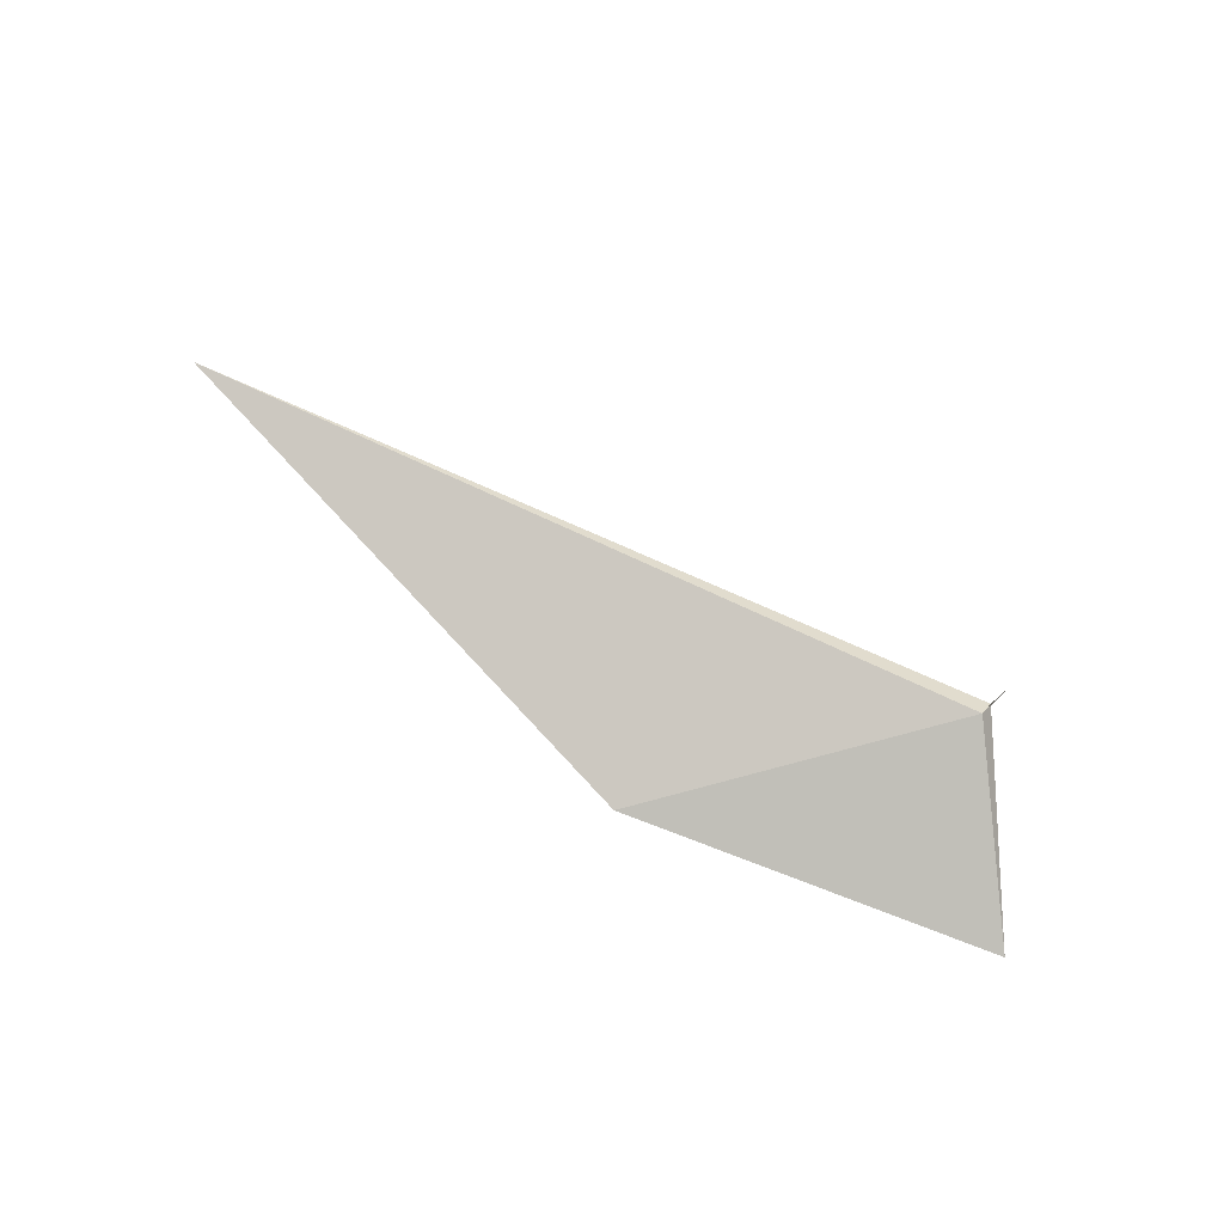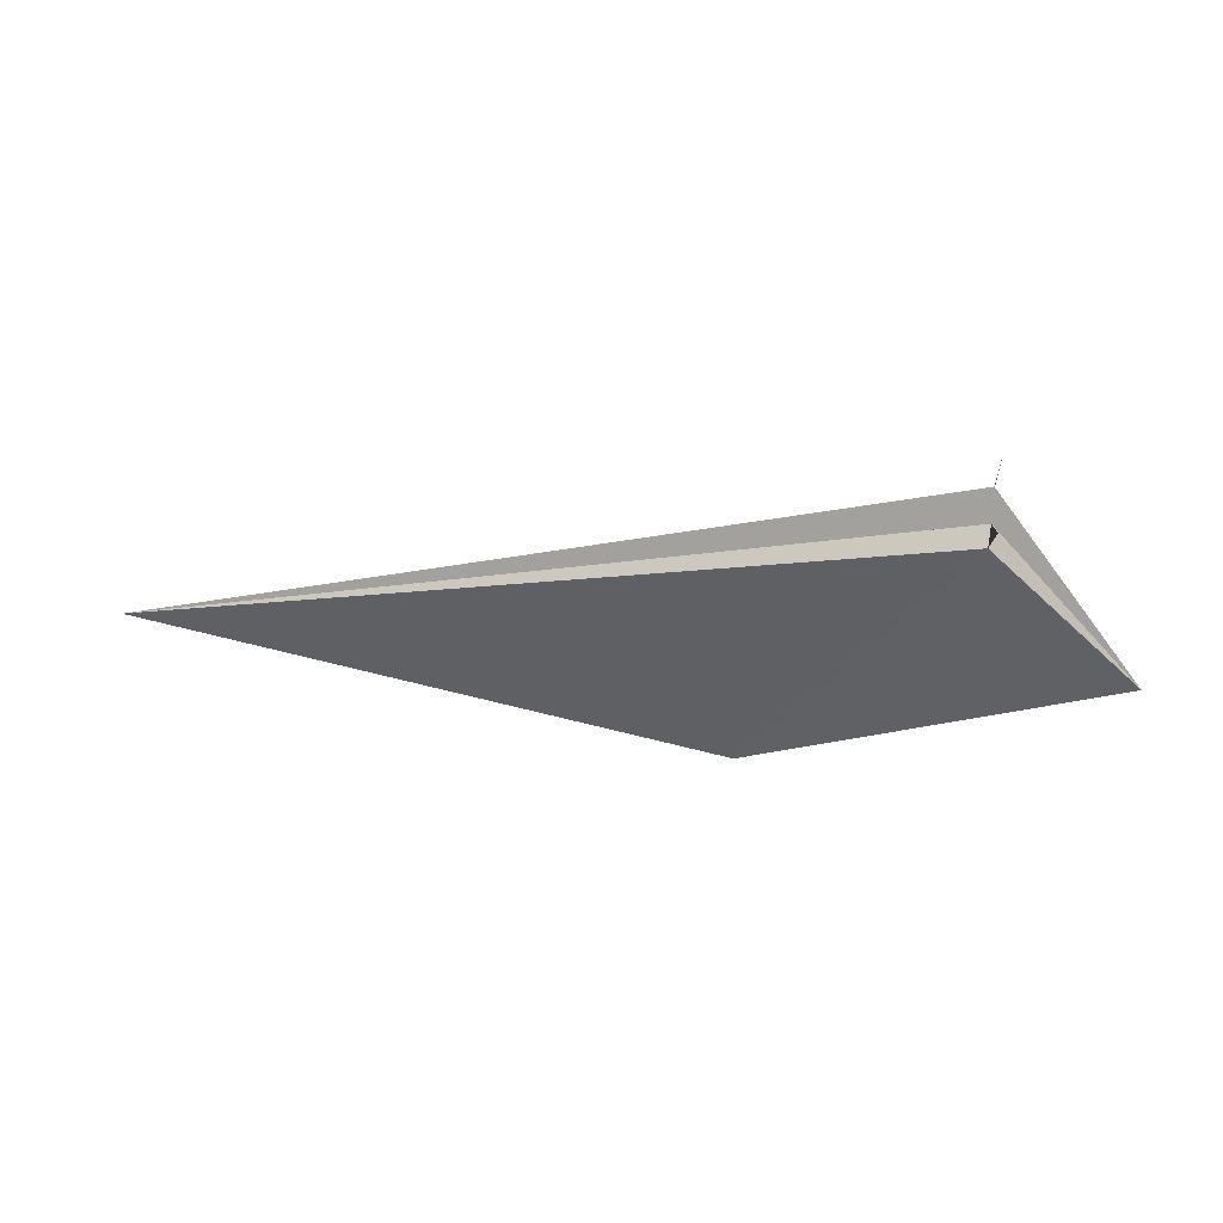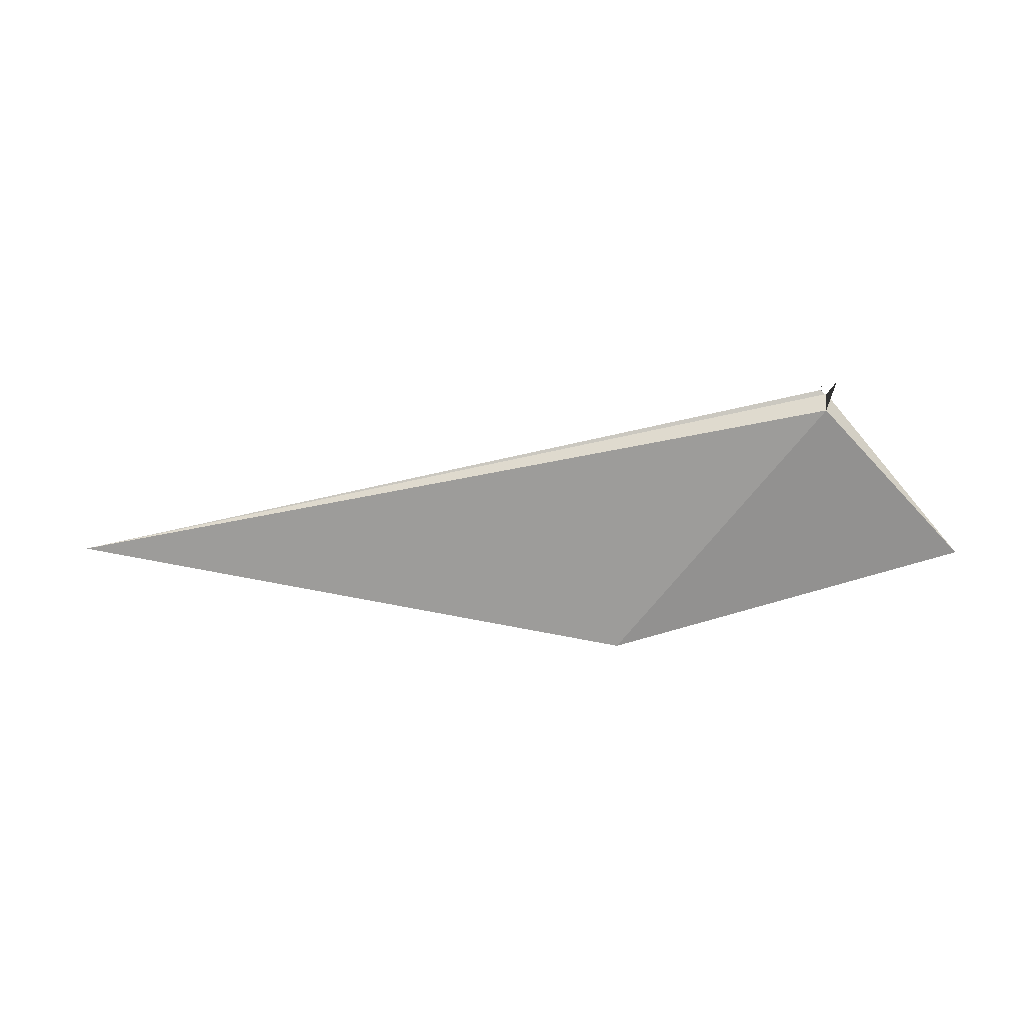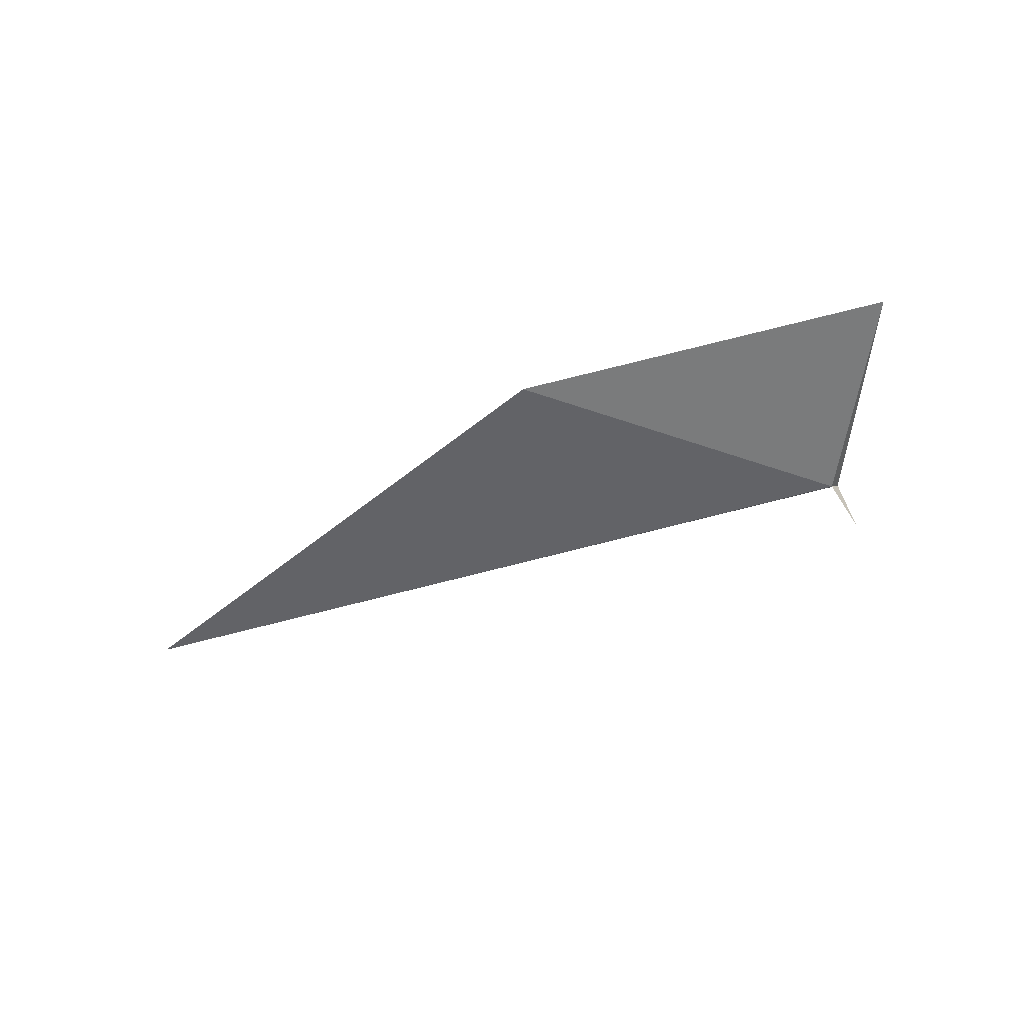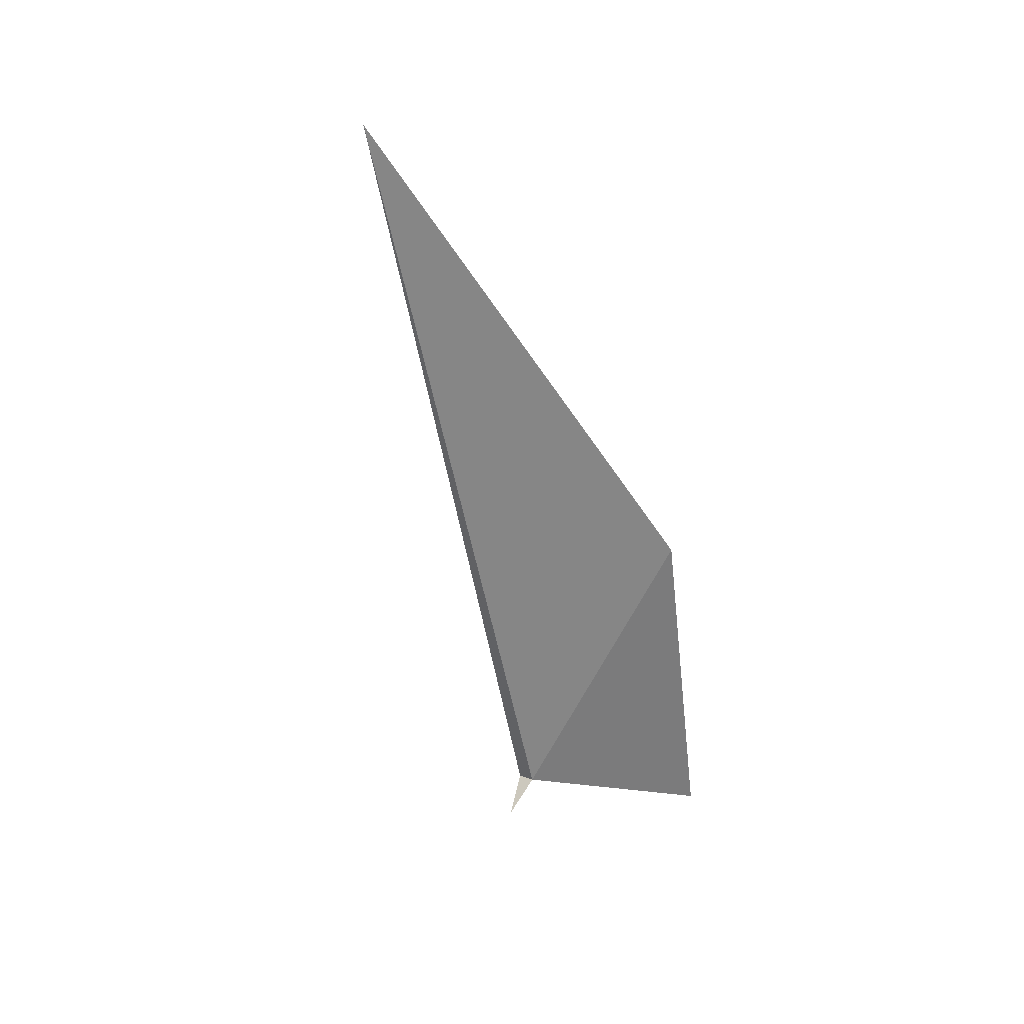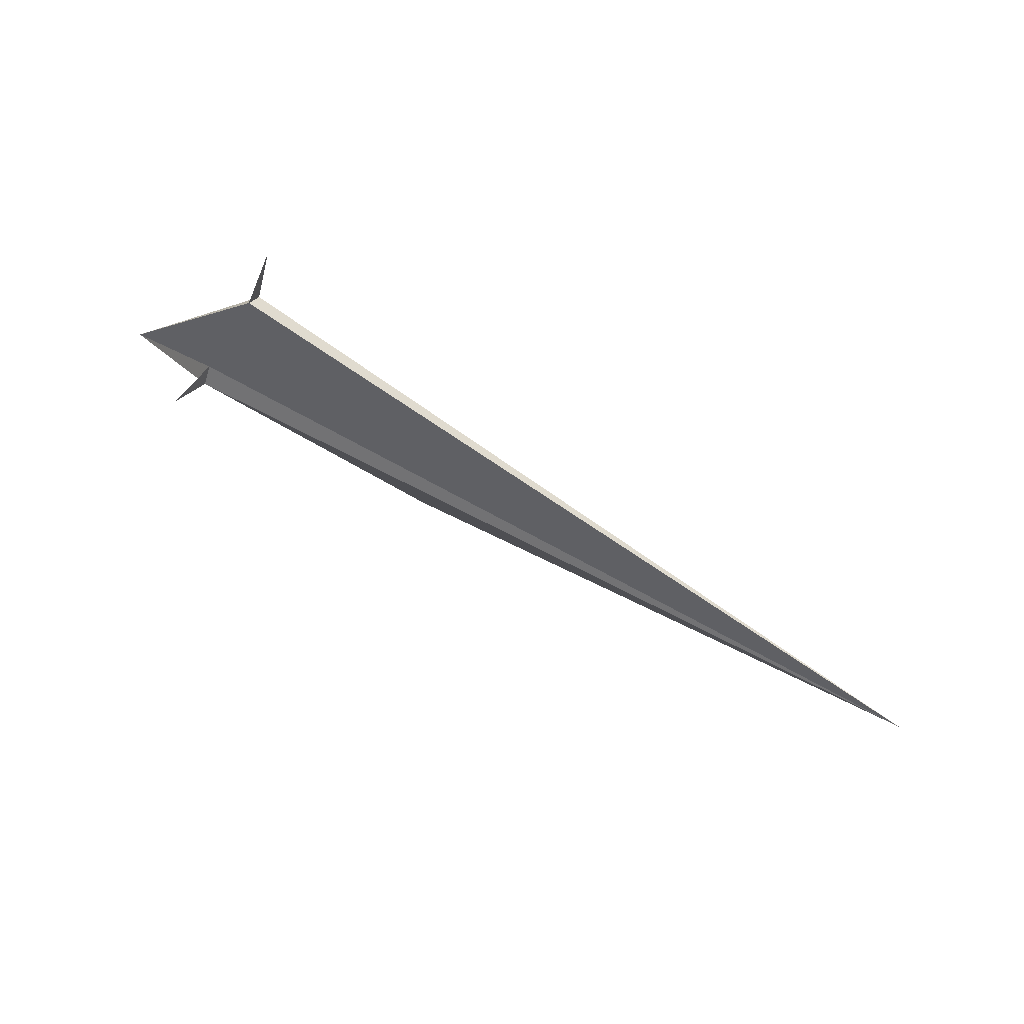
<metadata>
{"format":"obj","ext":"obj","renderer":"f3d","projection":"perspective","resolution":1024,"background":"white","views":[{"elev":75.1,"azim":37.4,"up":"+Z"},{"elev":26.8,"azim":10.1,"up":"+Y"},{"elev":6.9,"azim":4.8,"up":"+Y"},{"elev":-45.4,"azim":34.4,"up":"+Z"},{"elev":-56.4,"azim":-66.8,"up":"+Z"},{"elev":75.9,"azim":-151.9,"up":"+Y"}]}
</metadata>
<code>
o cow
v 982.7 639.6 1.14
v -364.8 629.8 5.558
v 471.5 487 1.942
v 778.7 882.1 67.23
v 777.1 859.2 88.42
v 780.3 882.1 -45.46
v 779.3 859.2 -66.68
v 789.9 903.7 -119
v 786.2 903.7 141.1
f 2 4 1
f 5 1 4
f 6 7 8
f 1 5 3
f 5 9 4
f 3 5 2
f 4 2 5
f 2 1 6
f 7 6 1
f 1 3 7
f 6 7 2
f 3 2 7

</code>
